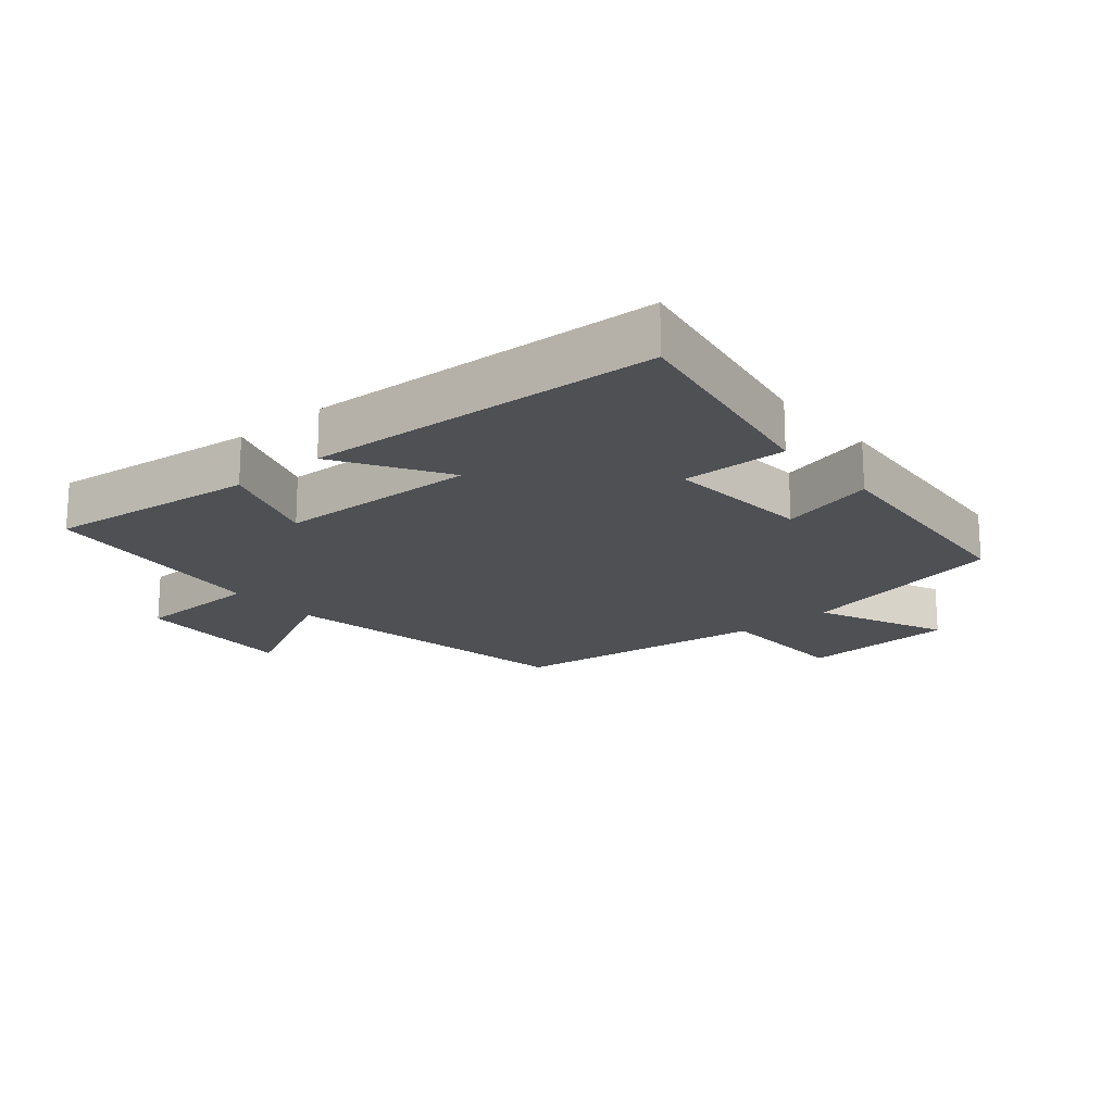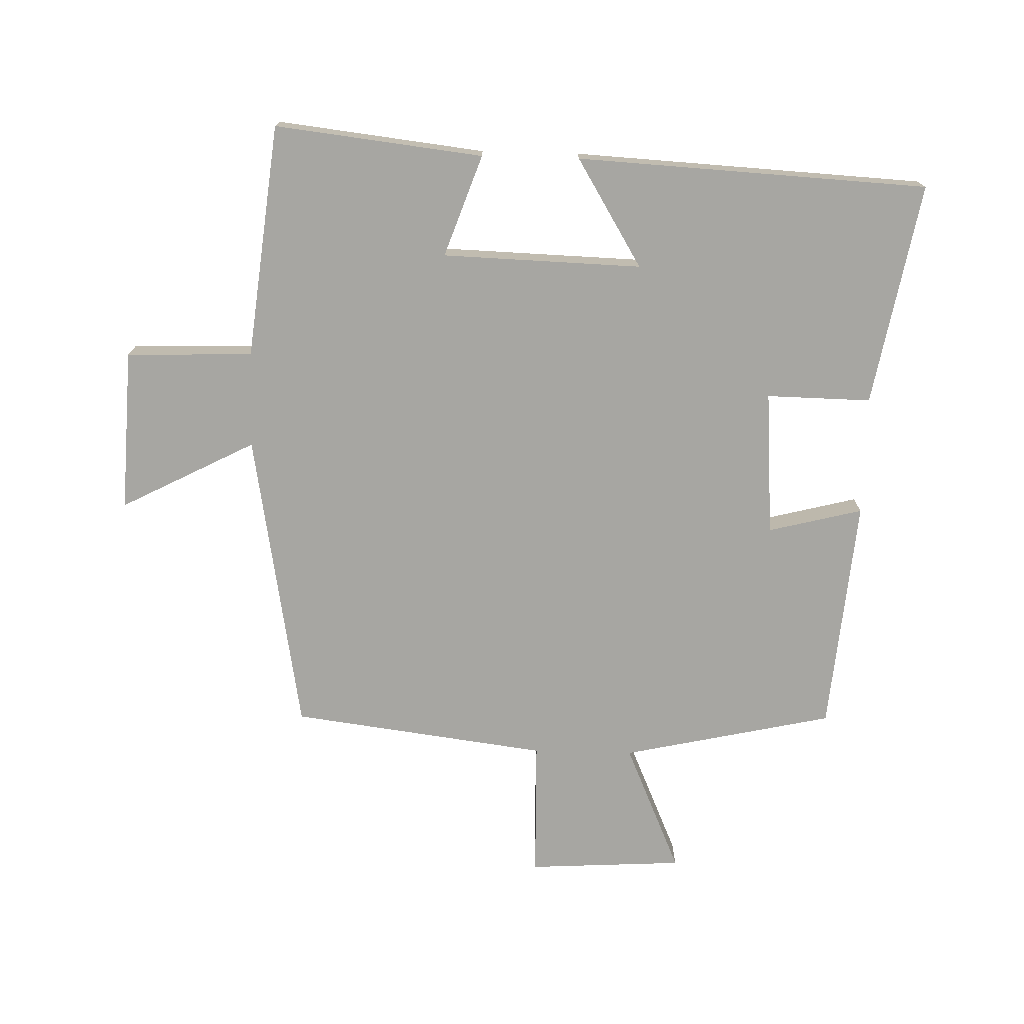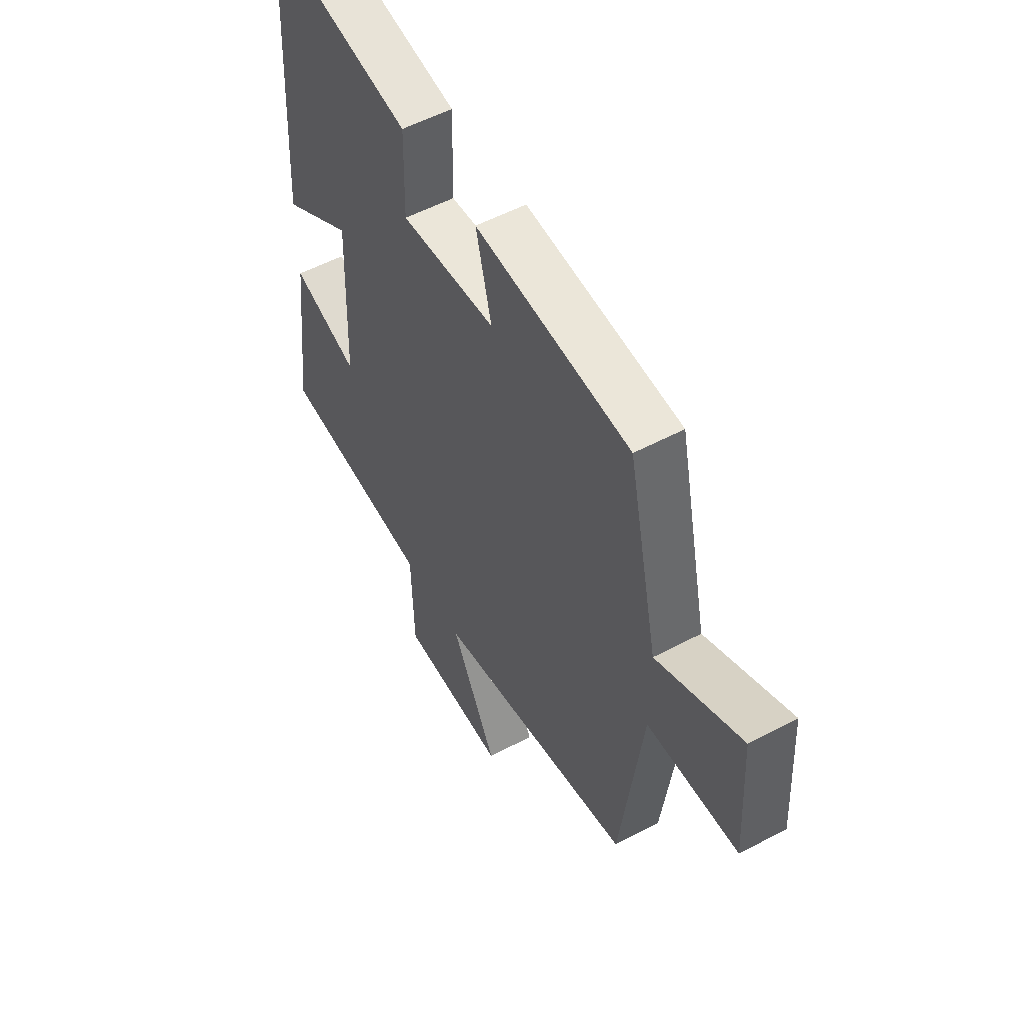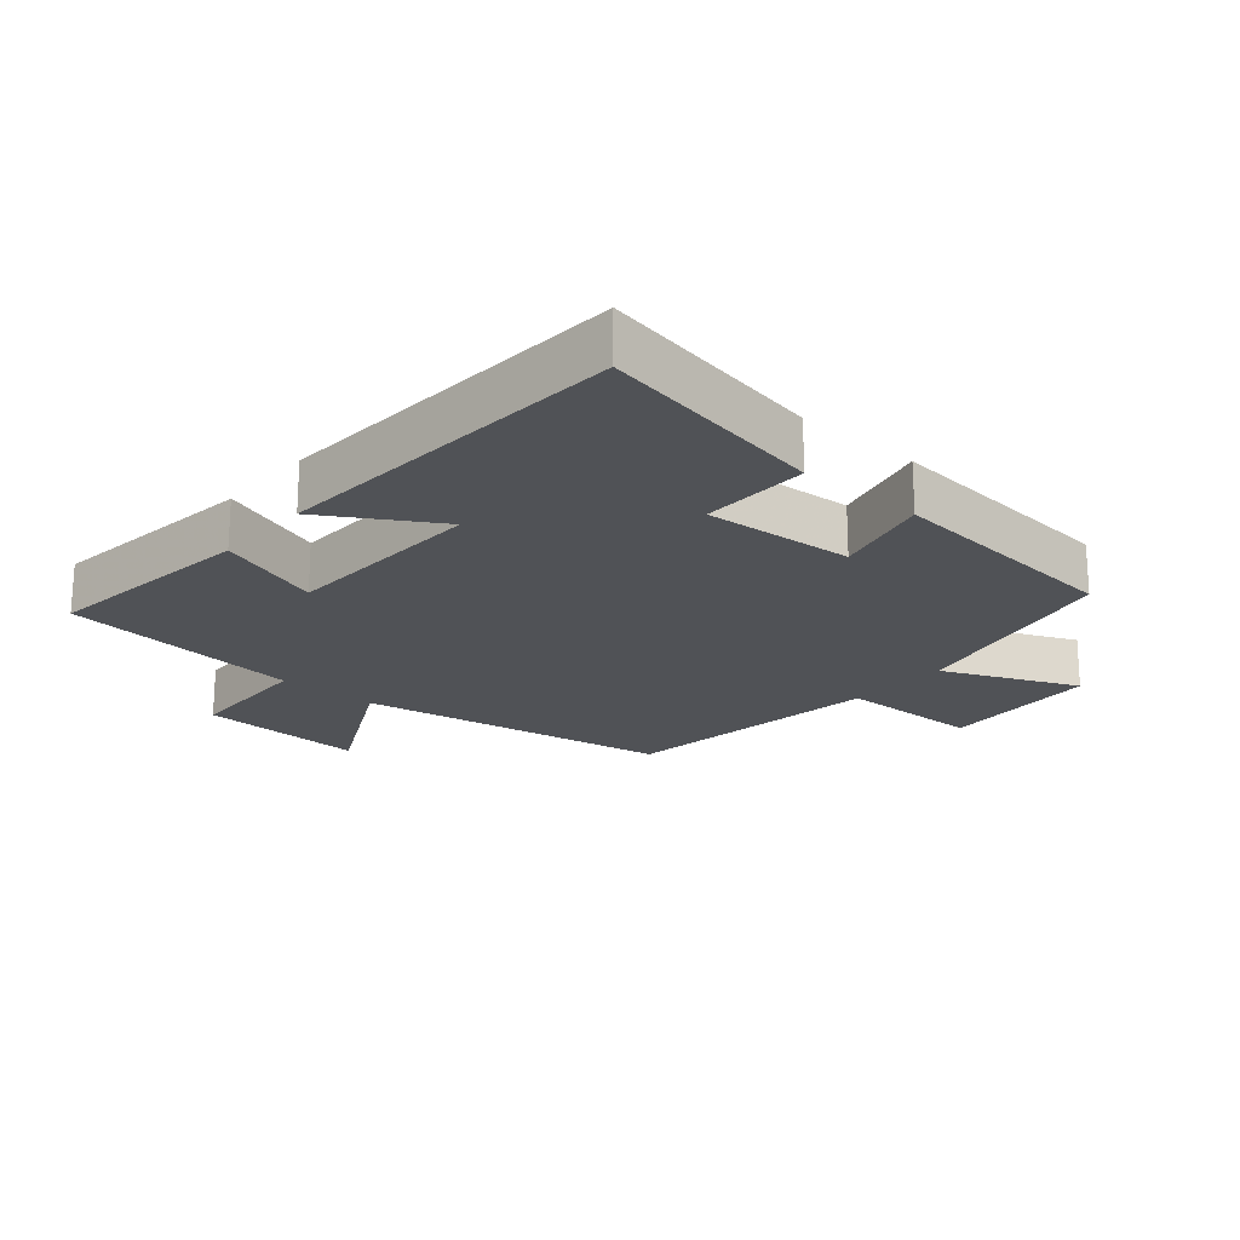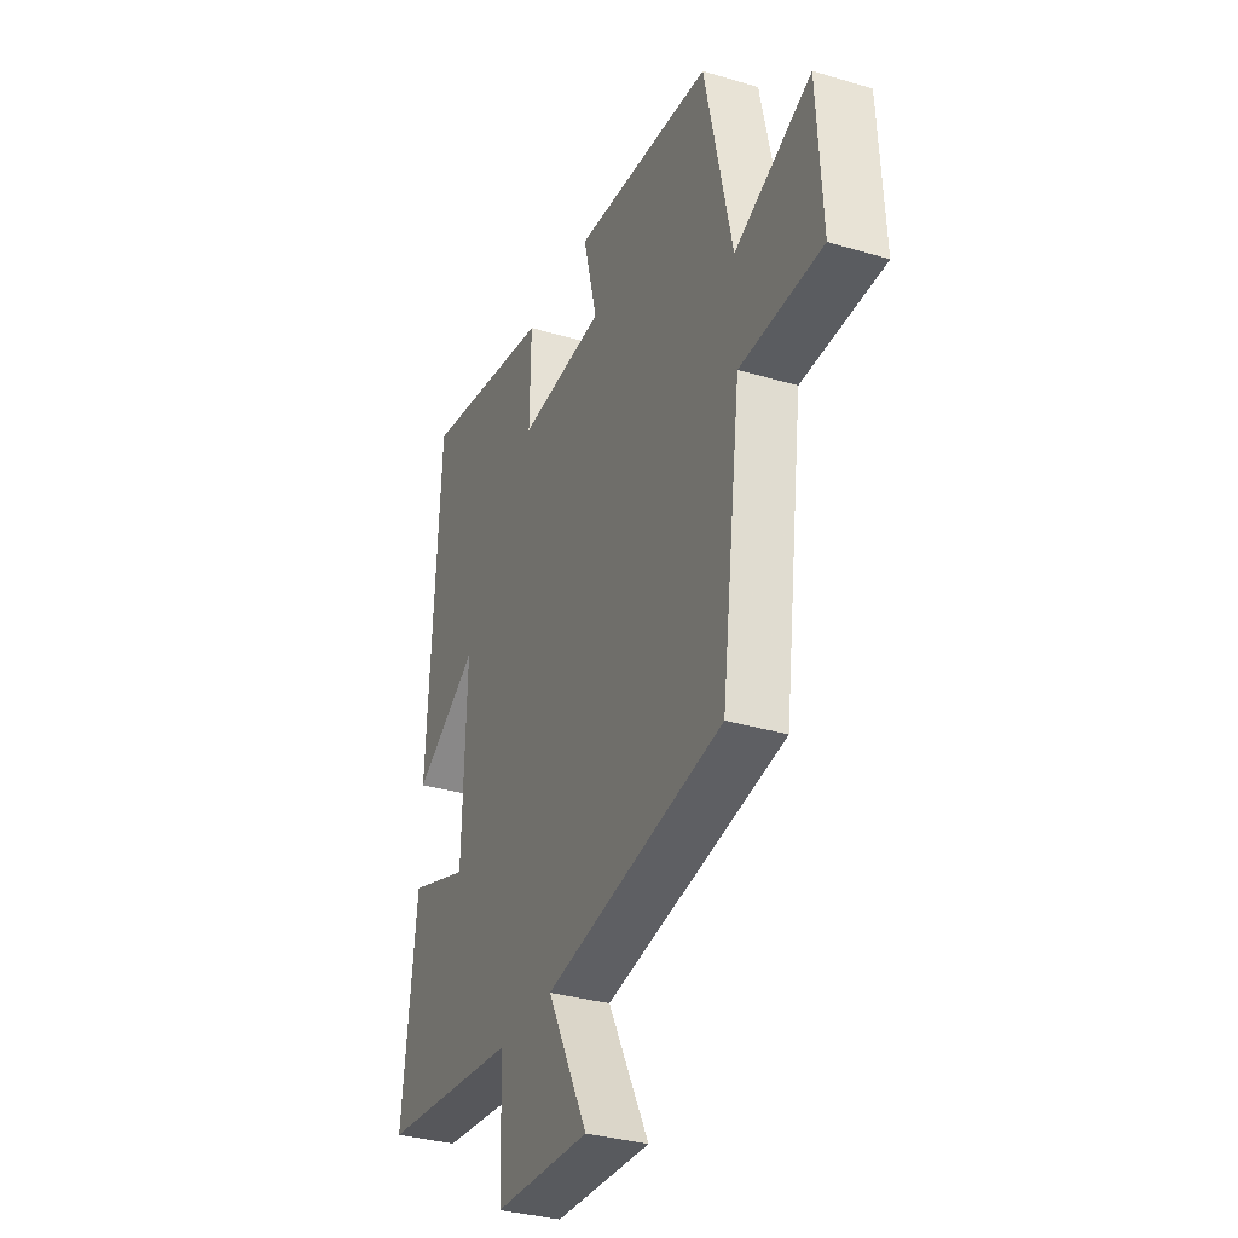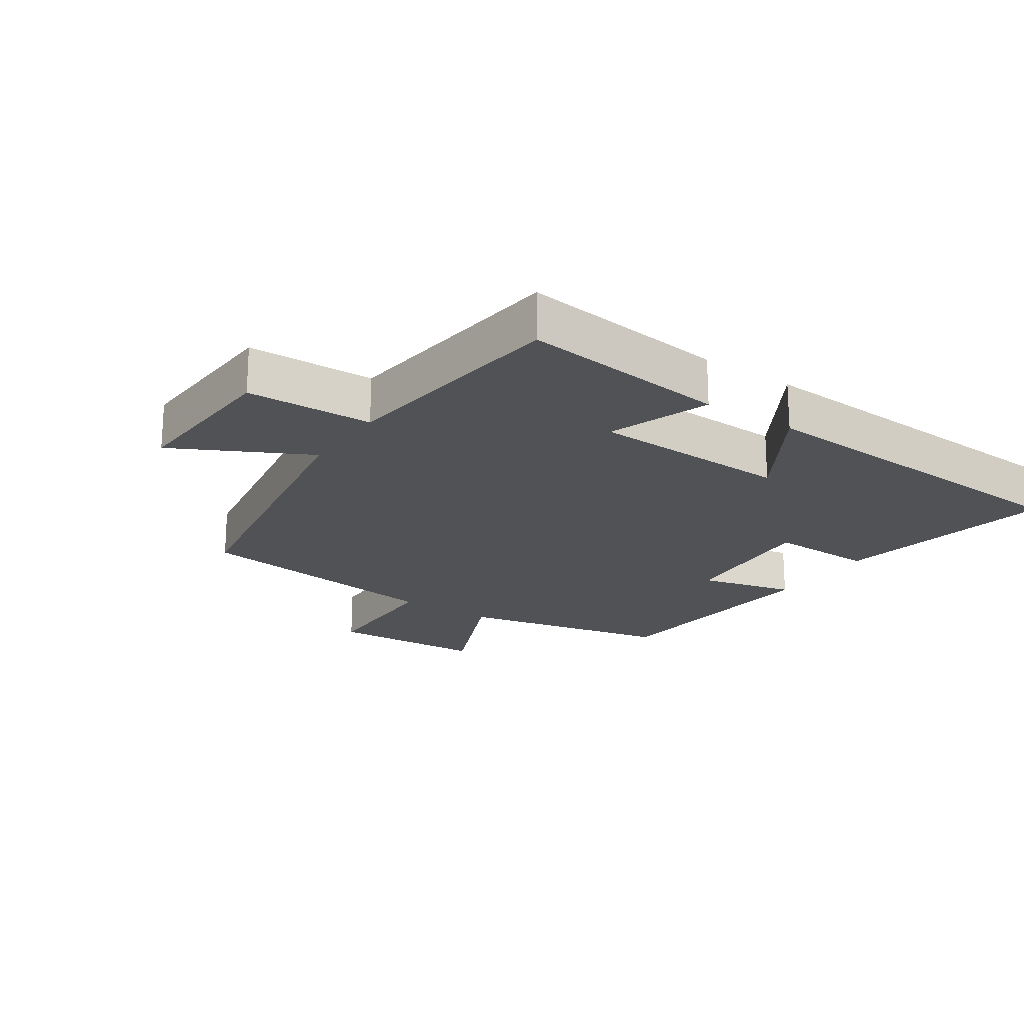
<metadata>
{"format":"obj","ext":"obj","renderer":"f3d","projection":"perspective","resolution":1024,"background":"white","views":[{"elev":-18.6,"azim":-49.6,"up":"+Y"},{"elev":-74.0,"azim":-91.5,"up":"+Y"},{"elev":53.8,"azim":60.4,"up":"+Z"},{"elev":-20.7,"azim":-40.8,"up":"+Y"},{"elev":-33.3,"azim":67.7,"up":"+Z"},{"elev":-20.8,"azim":-124.2,"up":"+Y"}]}
</metadata>
<code>
v -0.47 0.07 0.564
v -0.124 0.07 0.5
v -0.127 0.07 0.337
v 0.099 0.07 0.353
v 0.062 0.07 0.5
v 0.428 0.07 0.467
v 0.5 0.07 0.138
v 0.702 0.07 0.226
v 0.716 0.07 -0.016
v 0.5 0.07 -0.02
v 0.448 0.07 -0.419
v -0.024 0.07 -0.5
v 0.084 0.07 -0.709
v -0.168 0.07 -0.697
v -0.174 0.07 -0.5
v -0.538 0.07 -0.459
v -0.5 0.07 -0.135
v -0.342 0.07 -0.191
v -0.332 0.07 0.119
v -0.5 0.07 0.017
v -0.47 0 0.564
v -0.124 0 0.5
v -0.127 0 0.337
v 0.099 0 0.353
v 0.062 0 0.5
v 0.428 0 0.467
v 0.5 0 0.138
v 0.702 0 0.226
v 0.716 0 -0.016
v 0.5 0 -0.02
v 0.448 0 -0.419
v -0.024 0 -0.5
v 0.084 0 -0.709
v -0.168 0 -0.697
v -0.174 0 -0.5
v -0.538 0 -0.459
v -0.5 0 -0.135
v -0.342 0 -0.191
v -0.332 0 0.119
v -0.5 0 0.017
f 19 20 1 2
f 18 19 2 3
f 15 16 17 18
f 15 18 3 4
f 12 13 14 15
f 10 11 12 15
f 10 15 4
f 7 8 9 10
f 6 7 10
f 4 5 6 10
f 22 21 40 39
f 23 22 39 38
f 38 37 36 35
f 24 23 38 35
f 35 34 33 32
f 35 32 31 30
f 24 35 30
f 30 29 28 27
f 30 27 26
f 30 26 25 24
f 1 21 22 2
f 2 22 23 3
f 3 23 24 4
f 4 24 25 5
f 5 25 26 6
f 6 26 27 7
f 7 27 28 8
f 8 28 29 9
f 9 29 30 10
f 10 30 31 11
f 11 31 32 12
f 12 32 33 13
f 13 33 34 14
f 14 34 35 15
f 15 35 36 16
f 16 36 37 17
f 17 37 38 18
f 18 38 39 19
f 19 39 40 20
f 20 40 21 1

</code>
